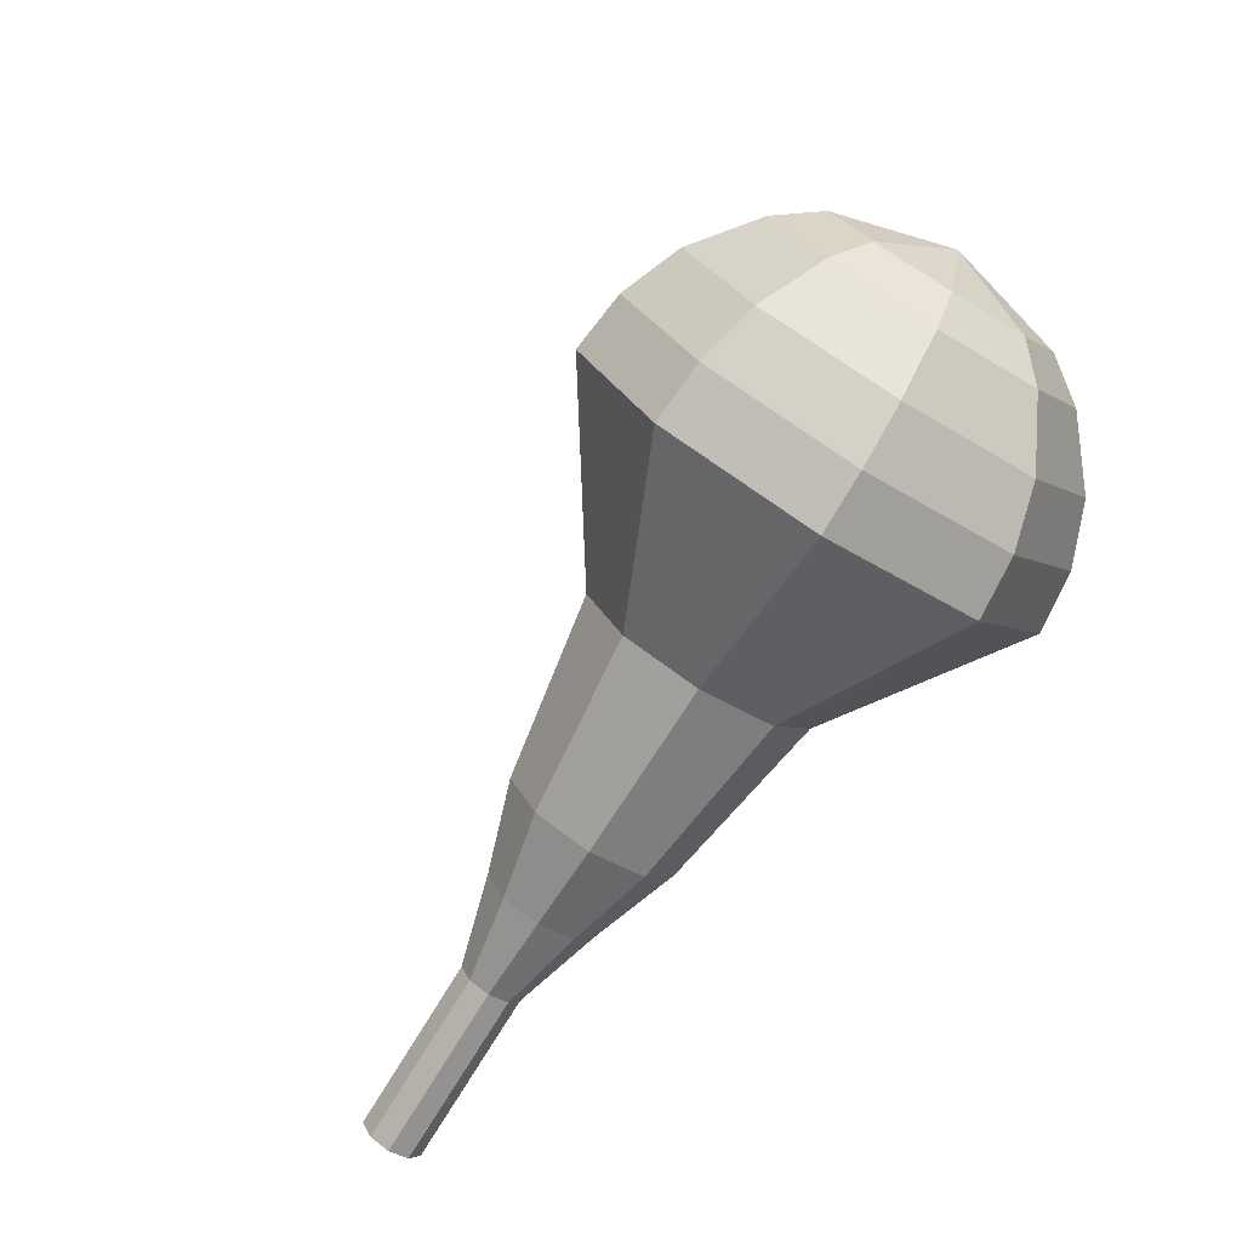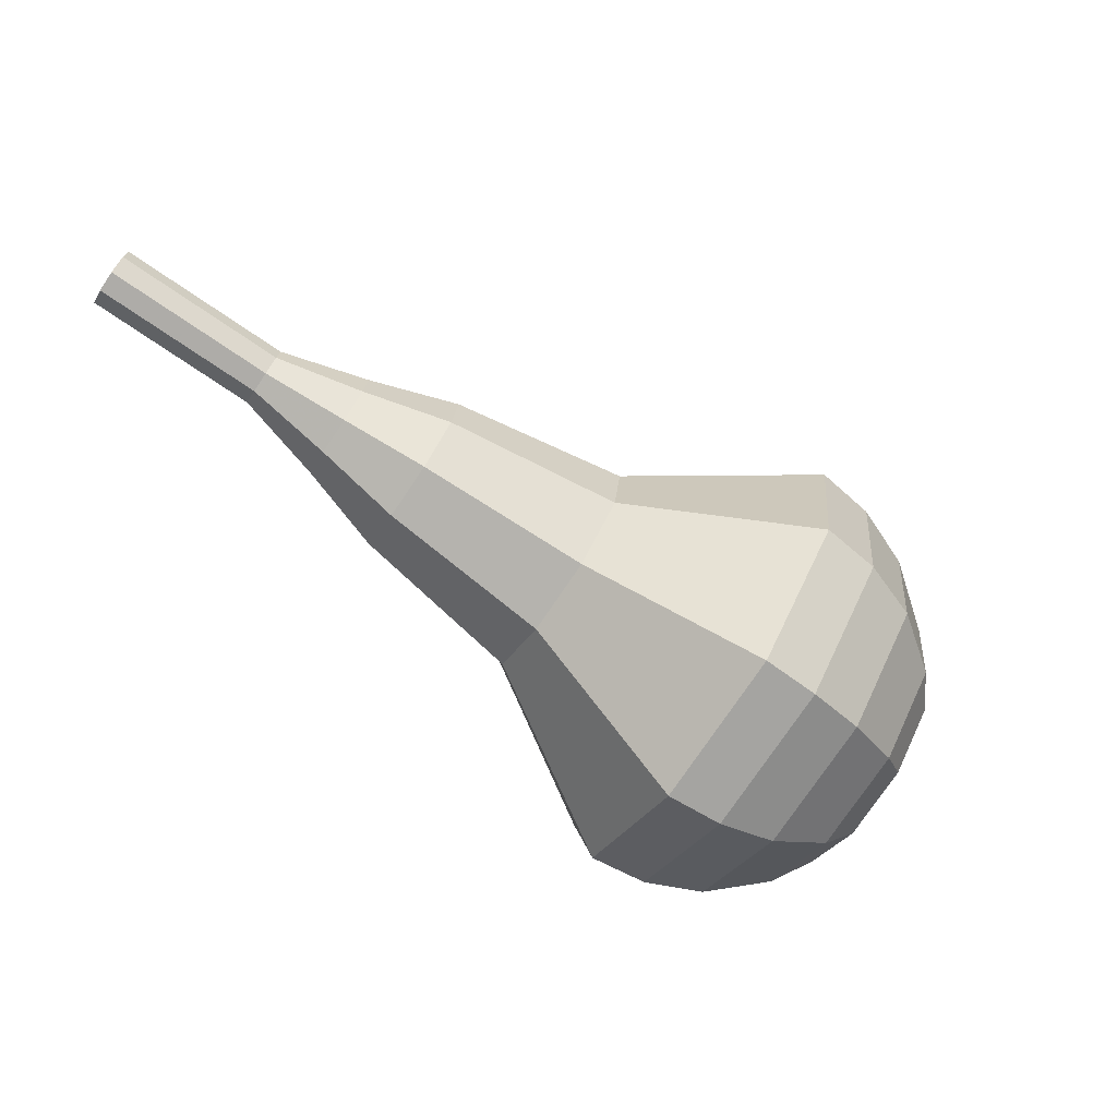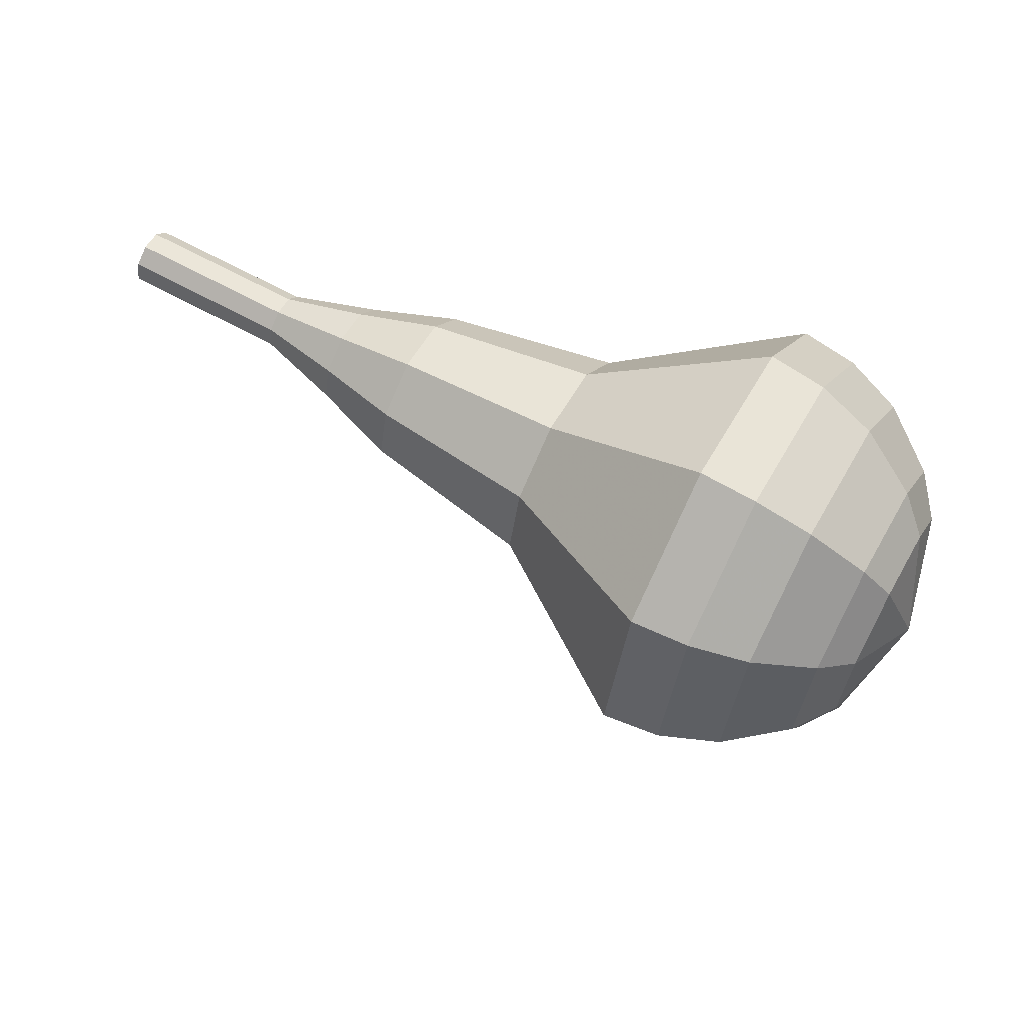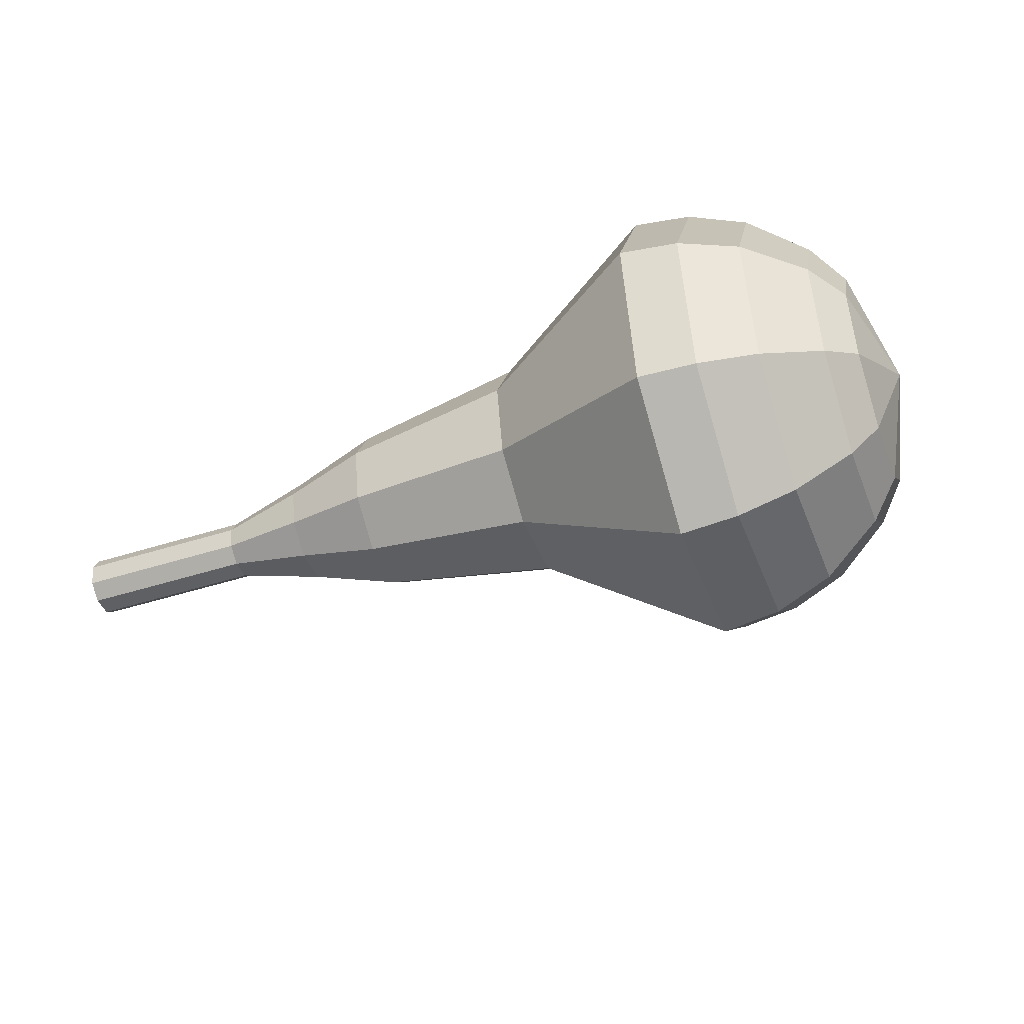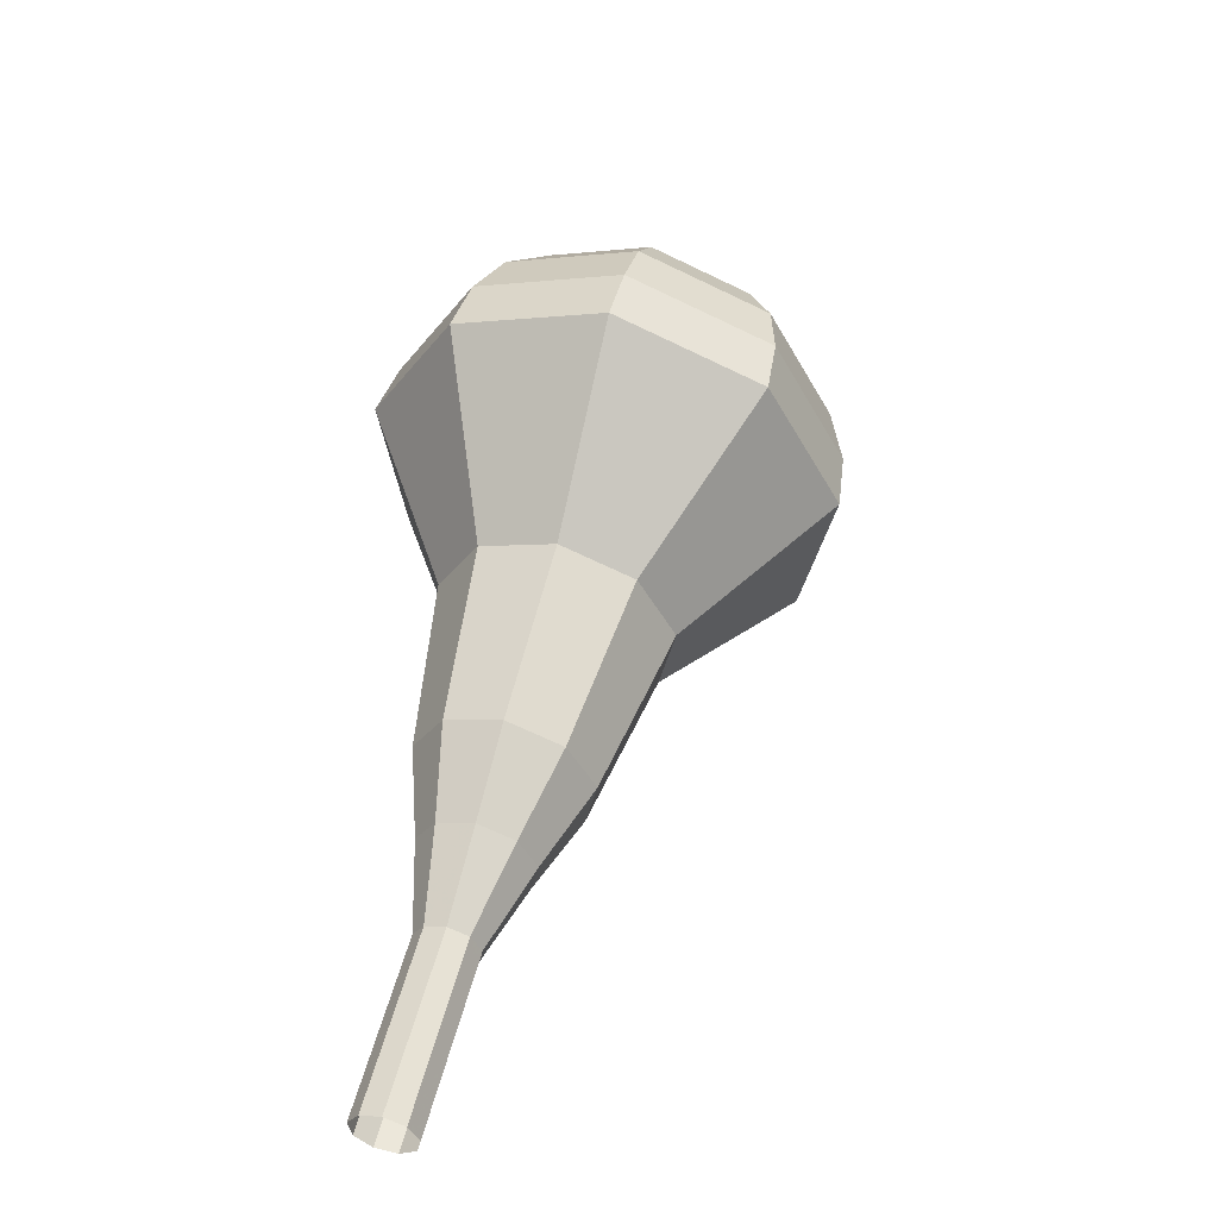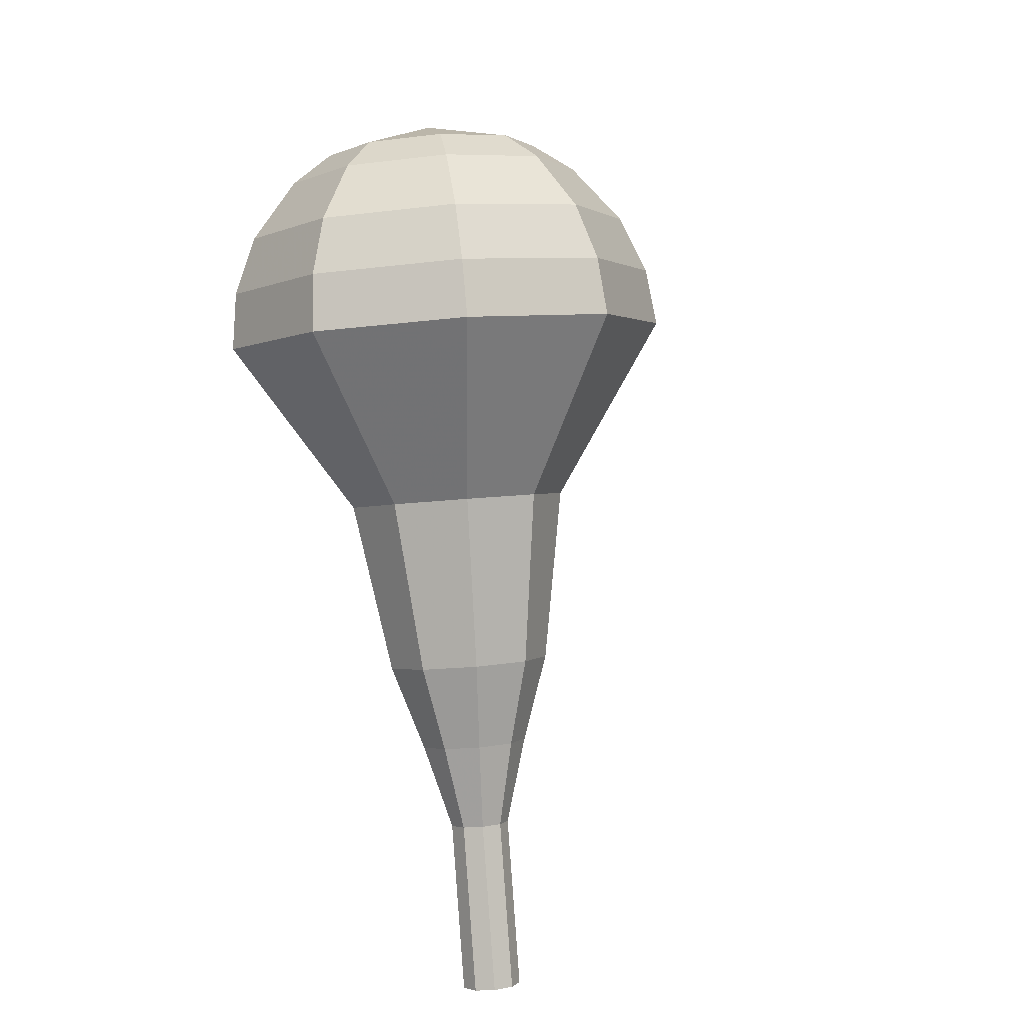
<metadata>
{"format":"obj","ext":"obj","renderer":"f3d","projection":"perspective","resolution":1024,"background":"white","views":[{"elev":-54.5,"azim":-142.3,"up":"+Y"},{"elev":-42.1,"azim":131.3,"up":"+Z"},{"elev":23.9,"azim":-175.7,"up":"+Z"},{"elev":69.3,"azim":152.1,"up":"+Y"},{"elev":32.7,"azim":85.8,"up":"+Y"},{"elev":71.6,"azim":66.5,"up":"+Y"}]}
</metadata>
<code>
g tube1
v 123.8 130.8 161.6
v 123.9 130.5 161
v 123.8 129.9 160.6
v 123.5 129.3 160.7
v 123.2 128.9 161.2
v 123 129 161.9
v 123 129.5 162.4
v 123.2 130.1 162.5
v 123.5 130.6 162.2
v 123.8 130.8 161.6
v 121.2 131.7 160.7
v 121.3 131.4 160.1
v 121.2 130.8 159.8
v 121 130.2 159.9
v 120.7 129.8 160.4
v 120.5 129.9 161
v 120.5 130.4 161.5
v 120.7 131 161.6
v 121 131.5 161.3
v 121.2 131.7 160.7
v 118.7 132.6 159.8
v 118.8 132.3 159.2
v 118.7 131.7 158.9
v 118.4 131.1 159
v 118.1 130.7 159.5
v 117.9 130.8 160.1
v 117.9 131.3 160.6
v 118.1 131.9 160.7
v 118.4 132.4 160.4
v 118.7 132.6 159.8
v 116.4 134.2 158.9
v 116.6 133.7 157.8
v 116.4 132.6 157.2
v 115.9 131.5 157.4
v 115.4 130.9 158.3
v 115 131 159.5
v 115 131.8 160.4
v 115.4 133 160.6
v 115.9 134 160
v 116.4 134.2 158.9
v 114.1 136 158
v 114.4 135.2 156.4
v 114.2 133.6 155.5
v 113.5 131.9 155.8
v 112.6 130.9 157.1
v 112.1 131.1 158.9
v 112.1 132.4 160.3
v 112.6 134.2 160.6
v 113.4 135.6 159.7
v 114.1 136 158
v 109.3 138.7 156.3
v 109.7 137.6 154
v 109.4 135.4 152.8
v 108.4 133.1 153.2
v 107.3 131.8 155.1
v 106.6 132.1 157.5
v 106.6 133.8 159.3
v 107.3 136.2 159.7
v 108.4 138.1 158.5
v 109.3 138.7 156.3
v 105.5 144.1 154.5
v 106.3 141.9 149.9
v 105.6 137.5 147.5
v 103.7 132.8 148.3
v 101.4 130.1 152.1
v 99.92 130.6 156.9
v 99.86 134.1 160.7
v 101.3 139 161.5
v 103.5 142.9 159.1
v 105.5 144.1 154.5
v 103.7 144.4 153.9
v 104.5 142.4 149.5
v 103.8 138 147.1
v 102 133.5 147.9
v 99.79 130.9 151.6
v 98.34 131.4 156.3
v 98.28 134.8 159.9
v 99.64 139.5 160.7
v 101.8 143.3 158.4
v 103.7 144.4 153.9
v 101.8 144.3 153.3
v 102.5 142.4 149.4
v 101.9 138.6 147.3
v 100.2 134.5 148
v 98.27 132.2 151.2
v 96.97 132.6 155.4
v 96.92 135.7 158.7
v 98.13 139.9 159.4
v 100.1 143.3 157.3
v 101.8 144.3 153.3
v 99.59 143.4 152.8
v 100.1 142 149.7
v 99.67 139.1 148.1
v 98.39 136 148.7
v 96.91 134.2 151.1
v 95.92 134.5 154.4
v 95.88 136.9 156.8
v 96.81 140.1 157.4
v 98.27 142.7 155.8
v 99.59 143.4 152.8
v 98.31 142.5 152.5
v 98.71 141.4 150.2
v 98.37 139.3 149.1
v 97.43 137 149.5
v 96.35 135.7 151.3
v 95.62 136 153.6
v 95.59 137.7 155.5
v 96.27 140 155.9
v 97.35 141.9 154.7
v 98.31 142.5 152.5
v 96.27 139.4 152.2
v 96.27 139.4 152.2
v 96.27 139.4 152.2
v 96.27 139.4 152.2
v 96.27 139.4 152.2
v 96.27 139.4 152.2
v 96.27 139.4 152.2
v 96.27 139.4 152.2
v 96.27 139.4 152.2
v 96.27 139.4 152.2
f 1 2 12
f 12 11 1
f 2 3 13
f 13 12 2
f 3 4 14
f 14 13 3
f 4 5 15
f 15 14 4
f 5 6 16
f 16 15 5
f 6 7 17
f 17 16 6
f 7 8 18
f 18 17 7
f 8 9 19
f 19 18 8
f 9 10 20
f 20 19 9
f 11 12 22
f 22 21 11
f 12 13 23
f 23 22 12
f 13 14 24
f 24 23 13
f 14 15 25
f 25 24 14
f 15 16 26
f 26 25 15
f 16 17 27
f 27 26 16
f 17 18 28
f 28 27 17
f 18 19 29
f 29 28 18
f 19 20 30
f 30 29 19
f 21 22 32
f 32 31 21
f 22 23 33
f 33 32 22
f 23 24 34
f 34 33 23
f 24 25 35
f 35 34 24
f 25 26 36
f 36 35 25
f 26 27 37
f 37 36 26
f 27 28 38
f 38 37 27
f 28 29 39
f 39 38 28
f 29 30 40
f 40 39 29
f 31 32 42
f 42 41 31
f 32 33 43
f 43 42 32
f 33 34 44
f 44 43 33
f 34 35 45
f 45 44 34
f 35 36 46
f 46 45 35
f 36 37 47
f 47 46 36
f 37 38 48
f 48 47 37
f 38 39 49
f 49 48 38
f 39 40 50
f 50 49 39
f 41 42 52
f 52 51 41
f 42 43 53
f 53 52 42
f 43 44 54
f 54 53 43
f 44 45 55
f 55 54 44
f 45 46 56
f 56 55 45
f 46 47 57
f 57 56 46
f 47 48 58
f 58 57 47
f 48 49 59
f 59 58 48
f 49 50 60
f 60 59 49
f 51 52 62
f 62 61 51
f 52 53 63
f 63 62 52
f 53 54 64
f 64 63 53
f 54 55 65
f 65 64 54
f 55 56 66
f 66 65 55
f 56 57 67
f 67 66 56
f 57 58 68
f 68 67 57
f 58 59 69
f 69 68 58
f 59 60 70
f 70 69 59
f 61 62 72
f 72 71 61
f 62 63 73
f 73 72 62
f 63 64 74
f 74 73 63
f 64 65 75
f 75 74 64
f 65 66 76
f 76 75 65
f 66 67 77
f 77 76 66
f 67 68 78
f 78 77 67
f 68 69 79
f 79 78 68
f 69 70 80
f 80 79 69
f 71 72 82
f 82 81 71
f 72 73 83
f 83 82 72
f 73 74 84
f 84 83 73
f 74 75 85
f 85 84 74
f 75 76 86
f 86 85 75
f 76 77 87
f 87 86 76
f 77 78 88
f 88 87 77
f 78 79 89
f 89 88 78
f 79 80 90
f 90 89 79
f 81 82 92
f 92 91 81
f 82 83 93
f 93 92 82
f 83 84 94
f 94 93 83
f 84 85 95
f 95 94 84
f 85 86 96
f 96 95 85
f 86 87 97
f 97 96 86
f 87 88 98
f 98 97 87
f 88 89 99
f 99 98 88
f 89 90 100
f 100 99 89
f 91 92 102
f 102 101 91
f 92 93 103
f 103 102 92
f 93 94 104
f 104 103 93
f 94 95 105
f 105 104 94
f 95 96 106
f 106 105 95
f 96 97 107
f 107 106 96
f 97 98 108
f 108 107 97
f 98 99 109
f 109 108 98
f 99 100 110
f 110 109 99
f 101 102 112
f 112 111 101
f 102 103 113
f 113 112 102
f 103 104 114
f 114 113 103
f 104 105 115
f 115 114 104
f 105 106 116
f 116 115 105
f 106 107 117
f 117 116 106
f 107 108 118
f 118 117 107
f 108 109 119
f 119 118 108
f 109 110 120
f 120 119 109
g

</code>
